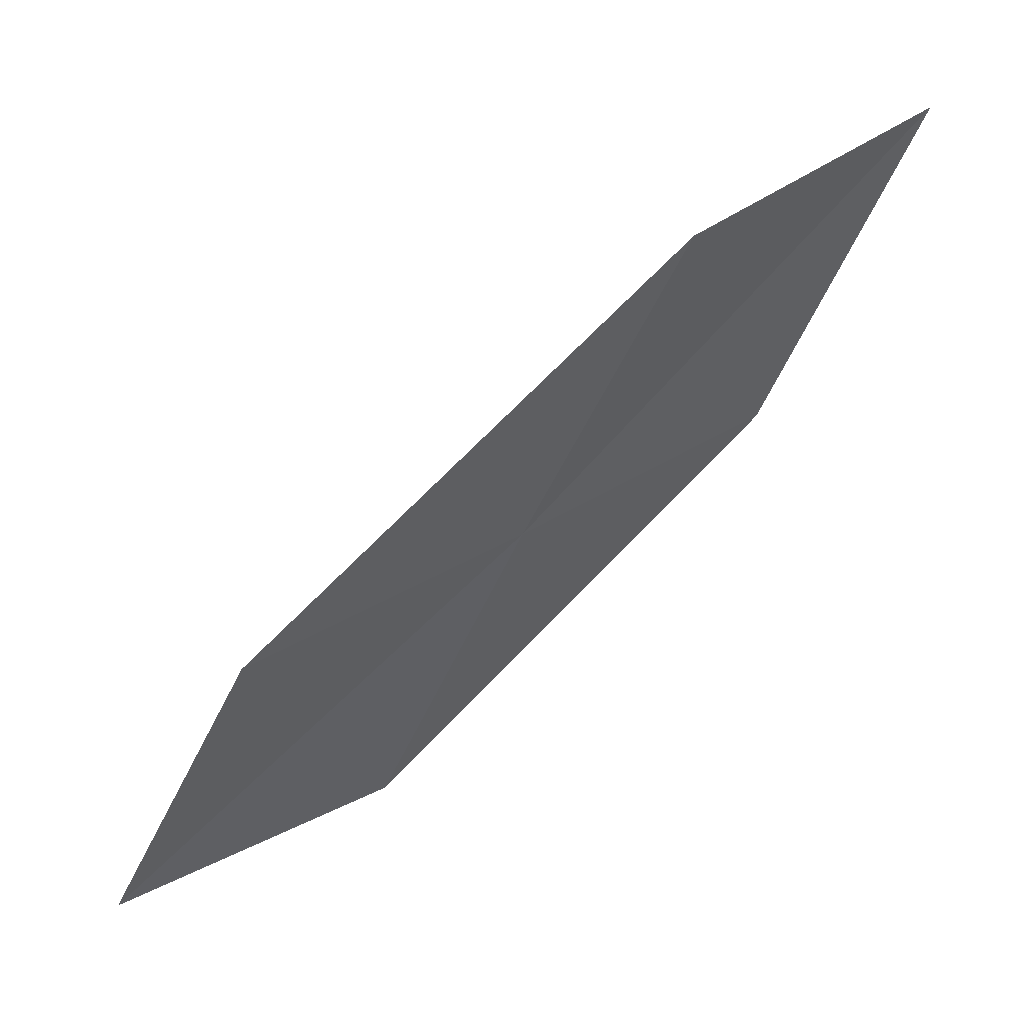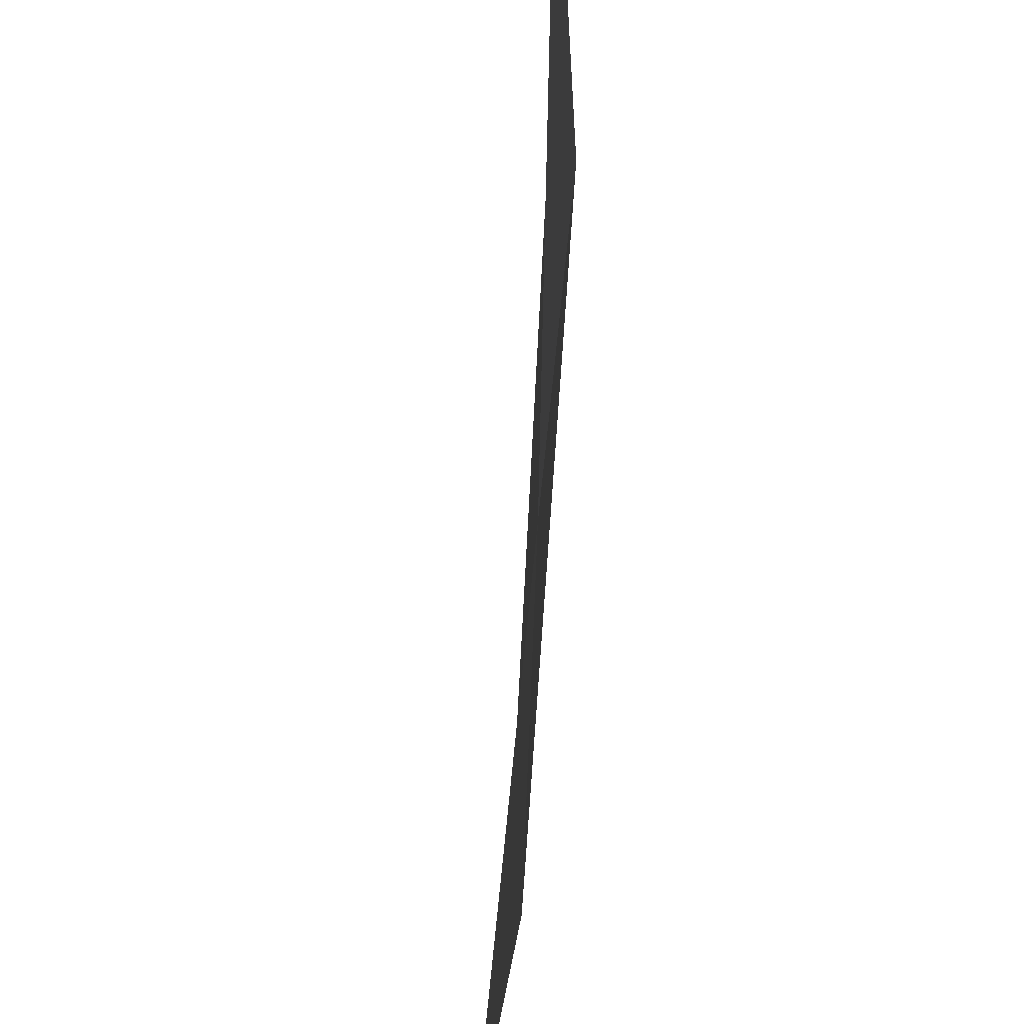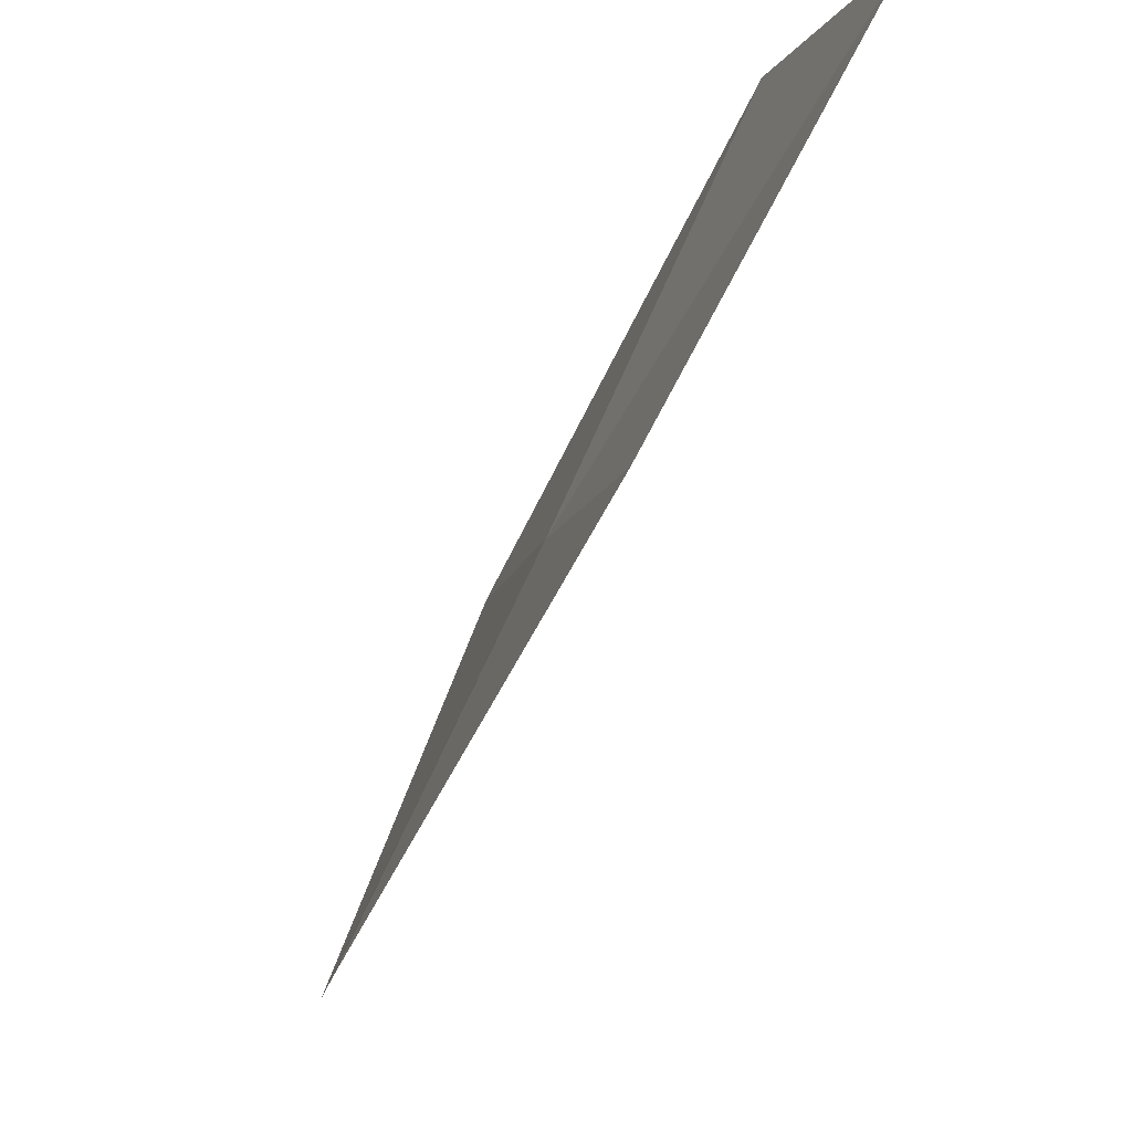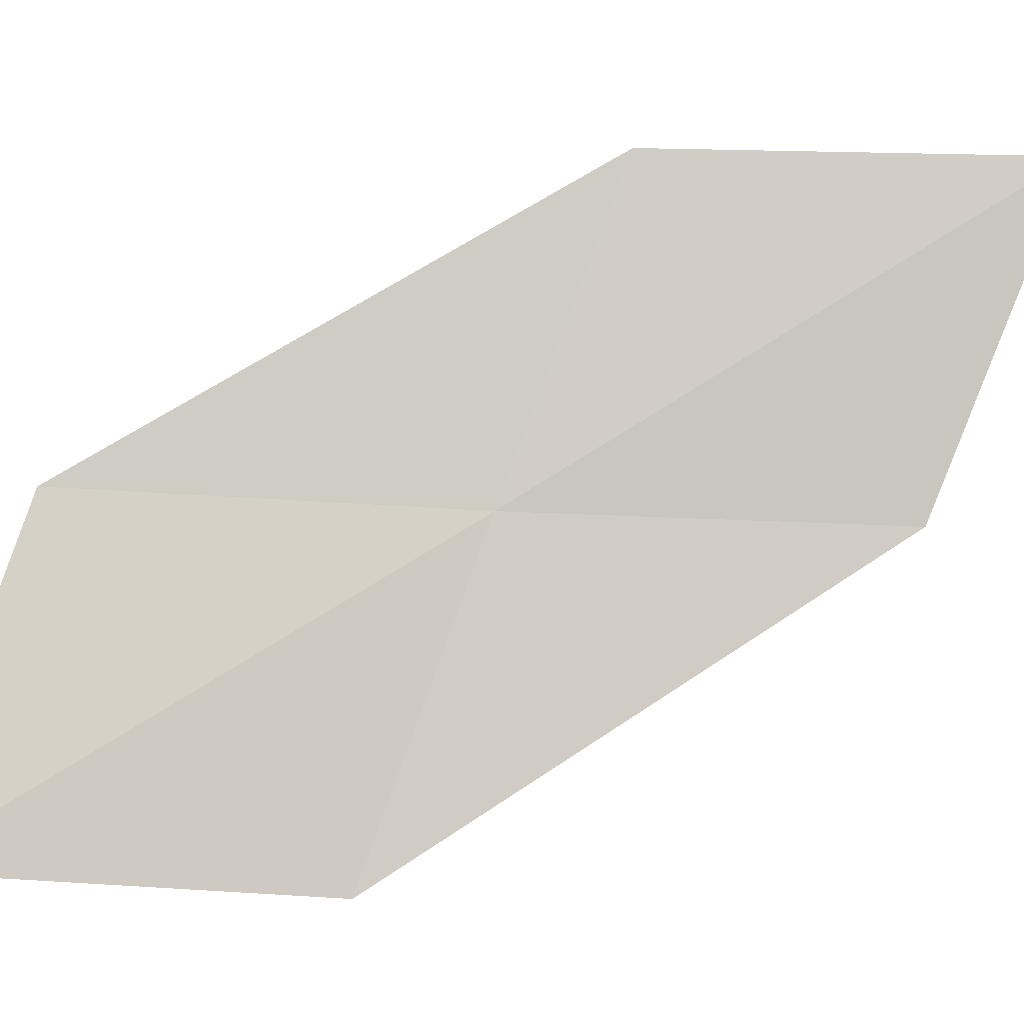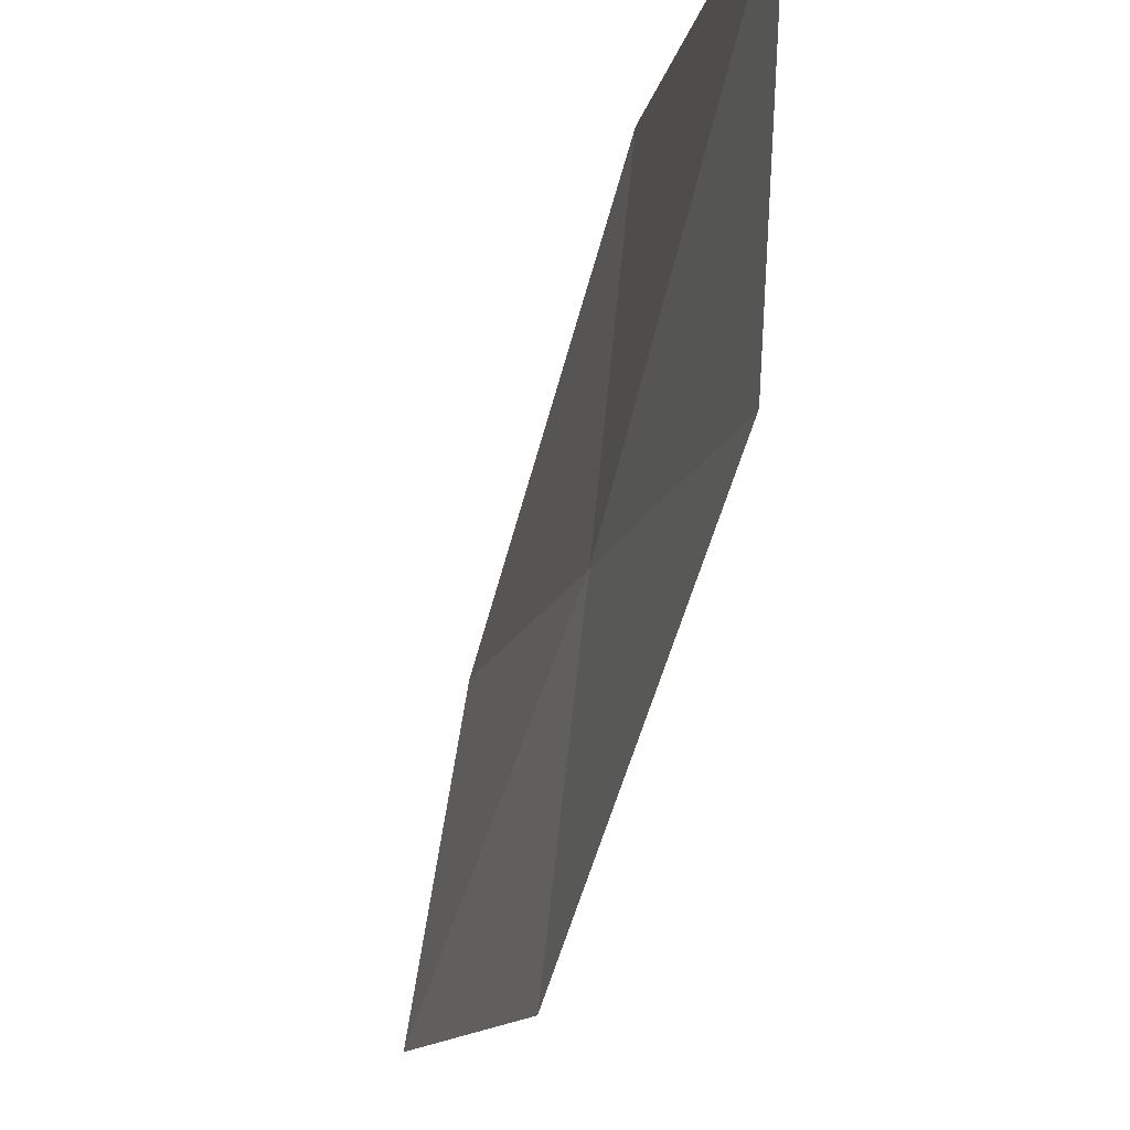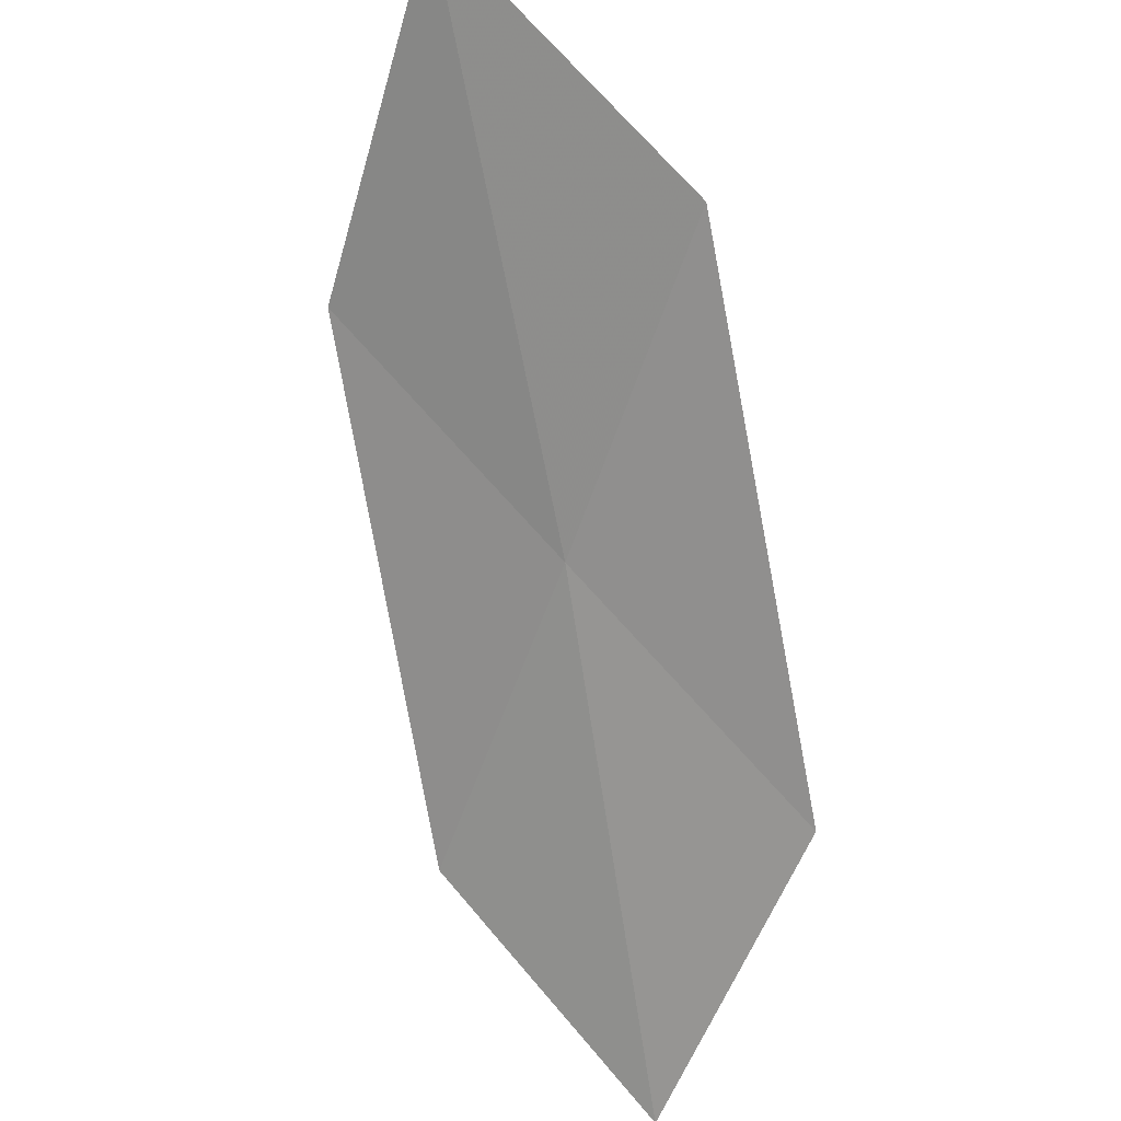
<metadata>
{"format":"obj","ext":"obj","renderer":"f3d","projection":"perspective","resolution":1024,"background":"white","views":[{"elev":9.6,"azim":40.7,"up":"+Z"},{"elev":-46.4,"azim":31.1,"up":"+Y"},{"elev":-79.5,"azim":-170.7,"up":"+Y"},{"elev":-4.8,"azim":-65.0,"up":"+Y"},{"elev":-17.9,"azim":18.6,"up":"+Y"},{"elev":57.7,"azim":-57.5,"up":"+Z"}]}
</metadata>
<code>
v 19.97 13.95 8.702
v 20.69 13.93 9.733
v 19.73 12.88 8.388
v 20.2 15 9.028
v 20.89 15.01 10.13
v 19.26 14 7.658
v 18.98 12.97 7.415
f 1 3 2
f 1 5 4
f 1 2 5
f 1 4 6
f 1 6 7
f 1 7 3

</code>
